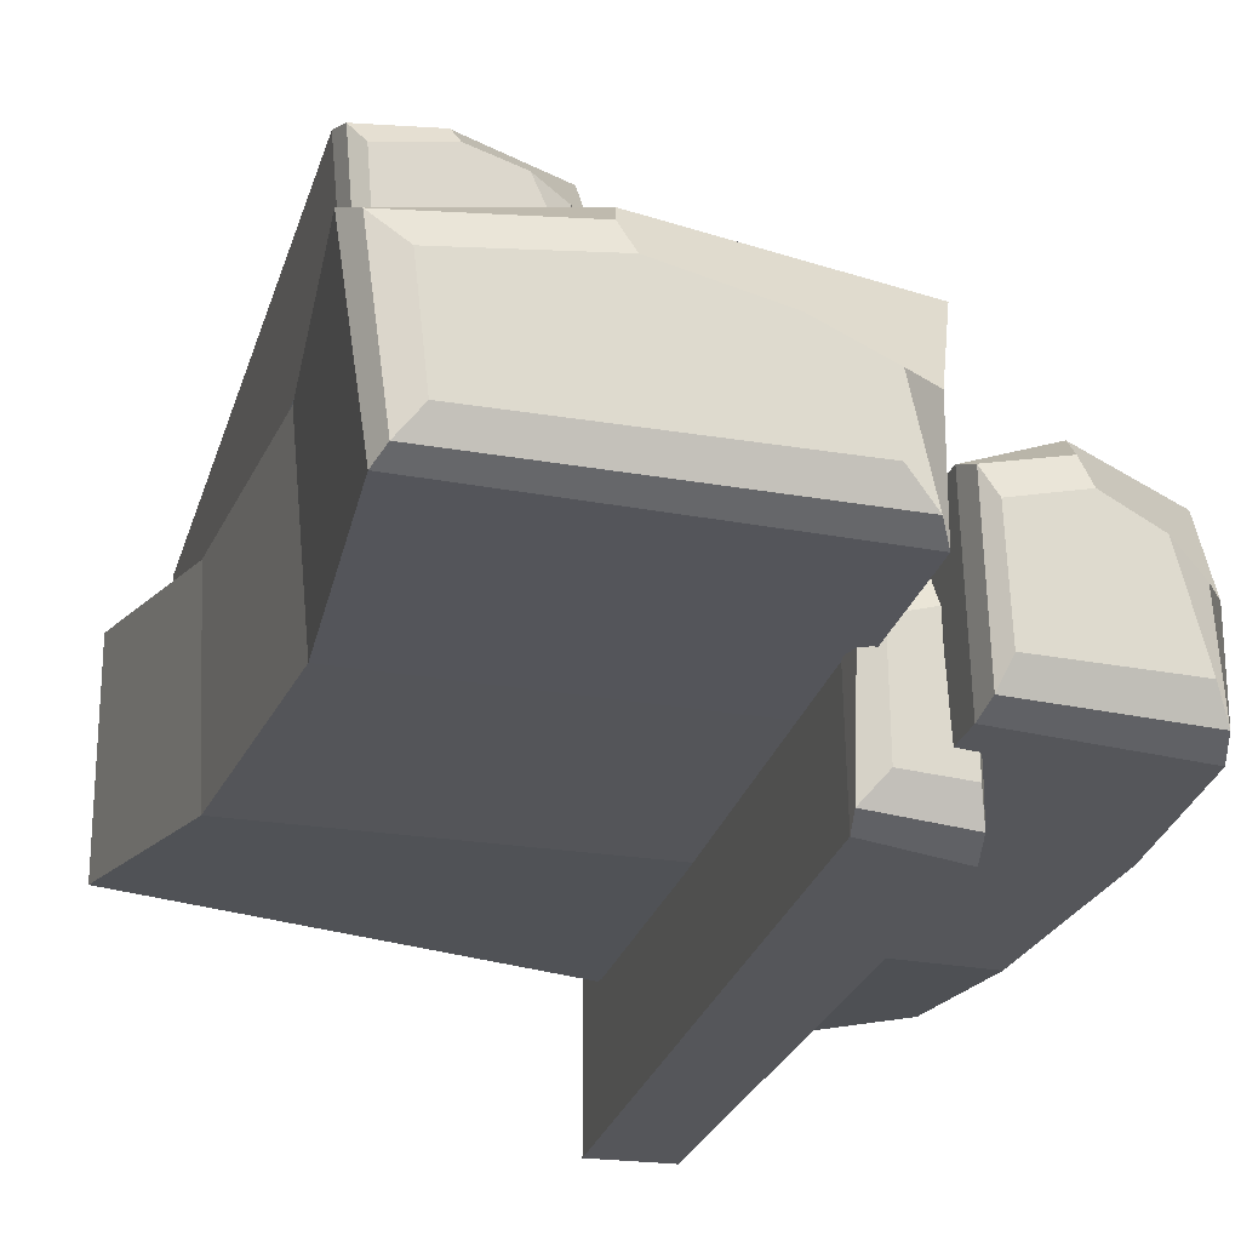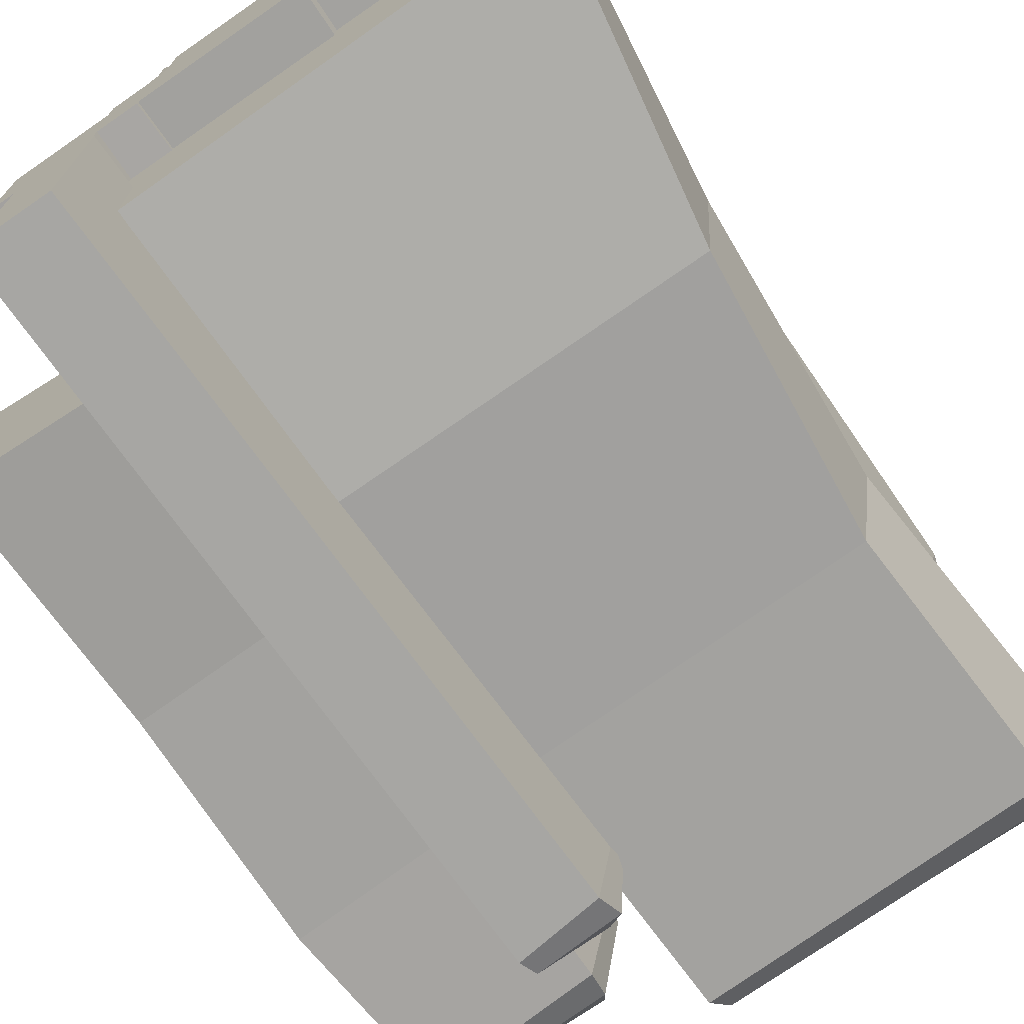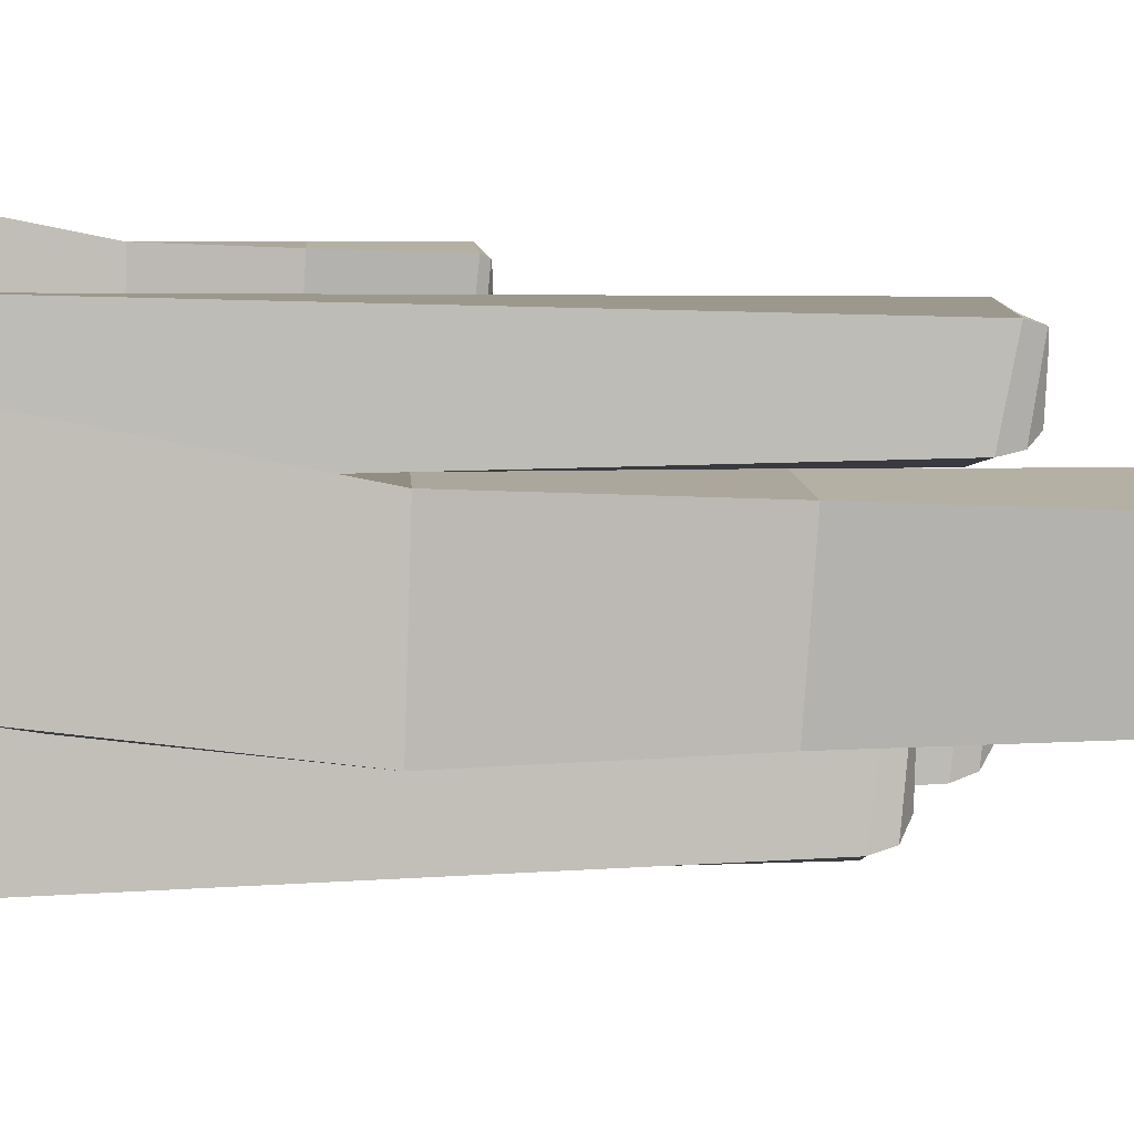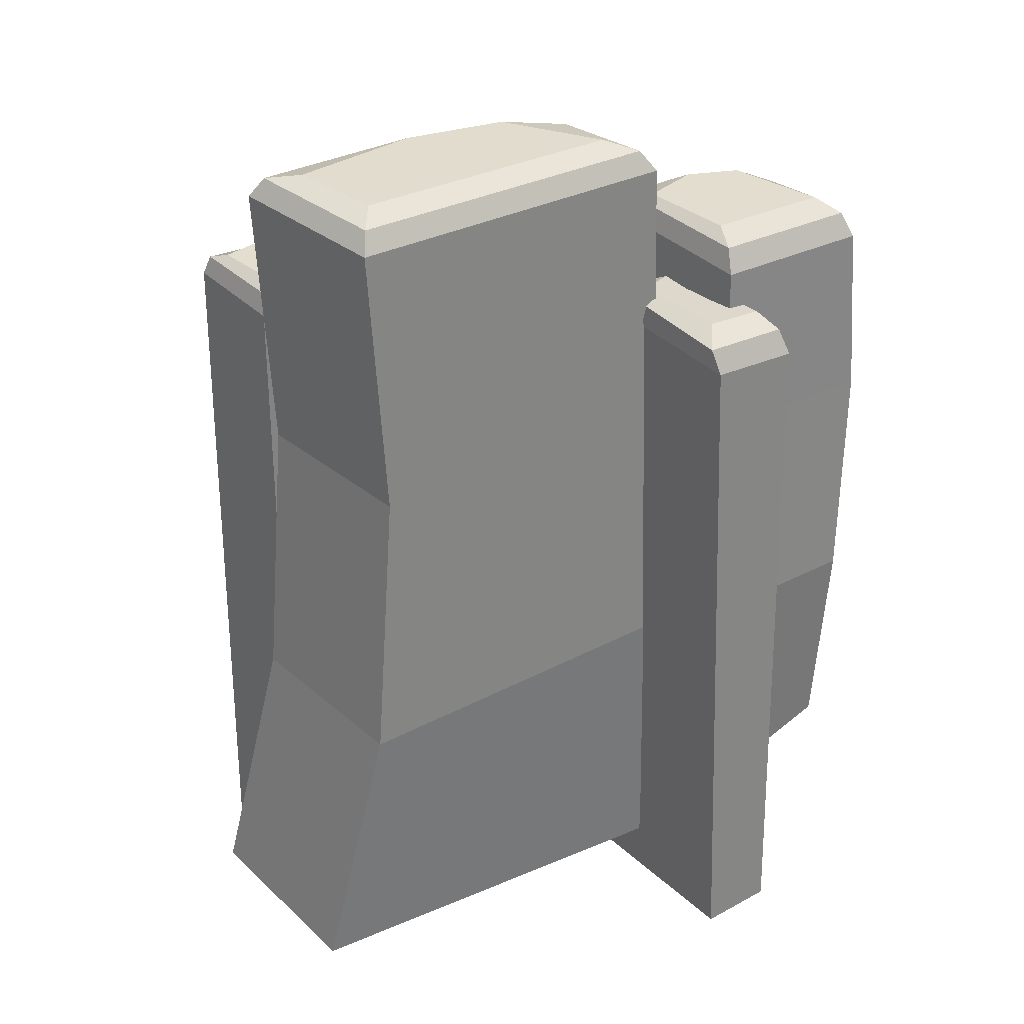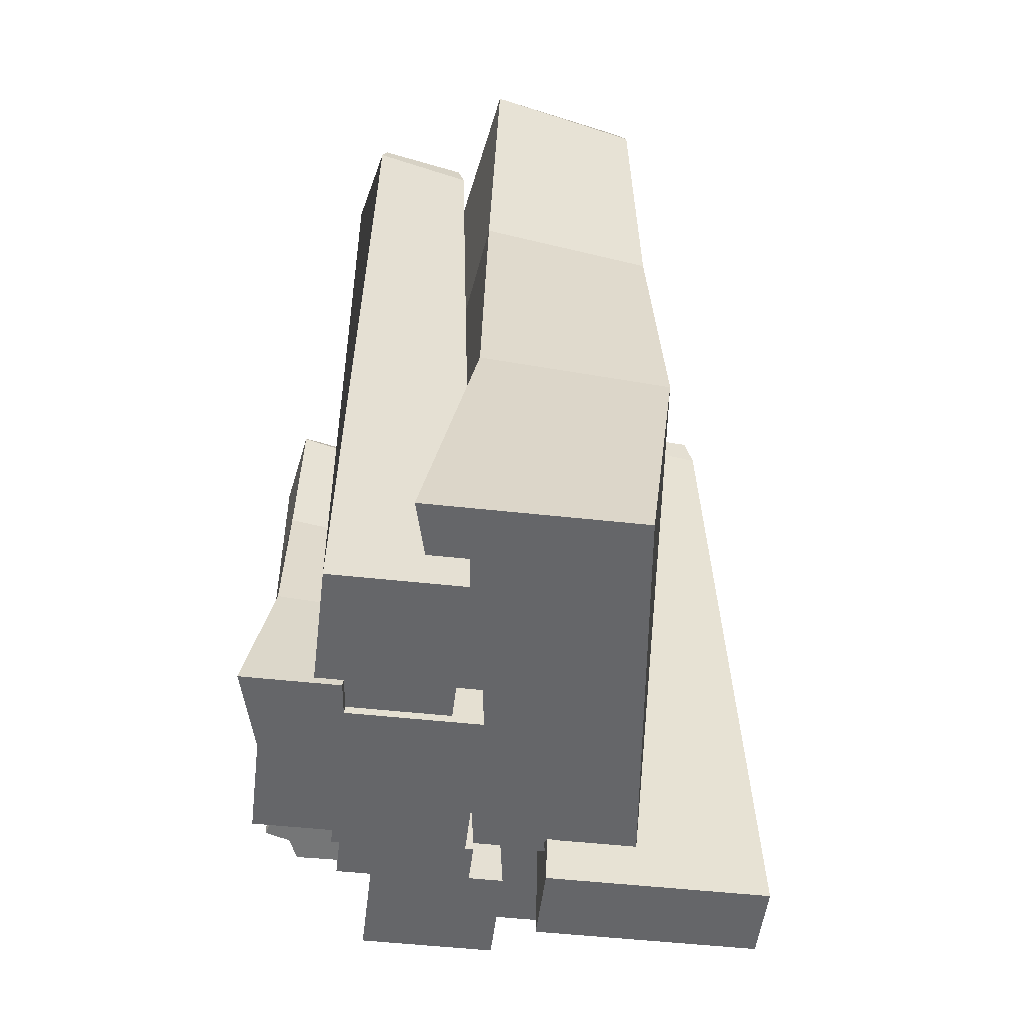
<metadata>
{"format":"obj","ext":"obj","renderer":"f3d","projection":"perspective","resolution":1024,"background":"white","views":[{"elev":-23.0,"azim":165.5,"up":"+Z"},{"elev":-72.3,"azim":34.6,"up":"+Z"},{"elev":2.5,"azim":87.7,"up":"+Z"},{"elev":31.2,"azim":142.3,"up":"+Y"},{"elev":-51.8,"azim":83.2,"up":"+Y"}]}
</metadata>
<code>
g default
v -0.6475 0.07474 1.141
v 0.3041 0.07474 1.25
v -0.6475 0.07474 0.6658
v 0.3041 0.07474 0.7751
v -0.6444 1.948 1.102
v -0.5291 2.071 0.7916
v -0.5876 2.048 0.7313
v -0.6124 2.004 0.6999
v 0.09736 2.073 0.8005
v 0.1404 2.044 0.7514
v 0.1582 1.993 0.7311
v 0.2188 2.03 1.081
v 0.1886 2.071 1.063
v 0.1228 2.078 1.014
v -0.1723 2.083 1.041
v -0.1584 2.011 1.147
v -0.149 2.052 1.104
v -0.6092 2.012 0.9335
v -0.3917 2.087 0.9836
v -0.537 2.063 0.9331
v -0.1253 0.07474 1.141
v -0.1477 1.386 1.145
v 0.1719 1.399 1.1
v 0.1308 1.374 0.71
v -0.6238 1.381 0.6889
v -0.6454 1.344 1.115
v -0.6346 1.362 0.9018
v -0.1368 0.747 1.143
v 0.216 0.7539 1.12
v 0.1949 0.741 0.6885
v -0.6354 0.7446 0.6776
v -0.6465 0.7254 1.127
v -0.6409 0.735 0.9025
v 0.1527 2.045 0.58
v 0.09497 3.668 0.2628
v -0.2016 1.984 0.2628
v 0.09497 1.984 0.2628
v -0.2107 3.651 0.4549
v -0.2016 3.489 0.4877
v -0.1655 3.489 0.5558
v -0.04182 3.482 0.6012
v 0.0293 3.592 0.5648
v -0.07757 3.649 0.4832
v 0.09497 3.668 0.4877
v 0.09805 3.616 0.5558
v 0.09497 3.489 0.584
v -0.2398 2.007 0.4625
v -0.0134 1.985 0.6191
v -0.08786 2.004 0.5048
v -0.1642 3.463 0.2887
v -0.1722 3.644 0.2559
v -0.07834 3.668 0.2628
v -0.1495 3.529 0.5433
v 0.1031 3.281 0.5783
v -0.03681 3.266 0.5953
v -0.1441 3.271 0.5405
v -0.2052 3.272 0.4804
v -0.1689 3.247 0.288
v 0.1023 2.638 0.5816
v 0.001617 2.602 0.6401
v -0.1406 2.633 0.5829
v -0.2124 2.594 0.5147
v -0.1898 2.62 0.2603
v 0.05617 0.1165 0.9054
v 0.9182 0.1165 0.9054
v 0.05617 0.1165 0.2561
v 0.9182 0.1165 0.2561
v 0.09497 3.717 0.8389
v 0.1746 3.976 0.4281
v 0.1161 3.925 0.3457
v 0.09126 3.824 0.3028
v 0.8011 3.981 0.4403
v 0.8441 3.916 0.3732
v 0.8619 3.8 0.3455
v 0.9226 3.885 0.8236
v 0.8923 3.978 0.7993
v 0.8265 3.993 0.7324
v 0.5314 4.005 0.7689
v 0.5453 3.84 0.9135
v 0.5547 3.934 0.8552
v 0.07517 3.842 0.6221
v 0.312 4.014 0.6906
v 0.1667 3.958 0.6215
v -0.7278 0.07474 0.7567
v 0.1342 0.07474 0.7567
v -0.7278 0.07474 0.1075
v 0.1342 0.07474 0.1075
v -0.689 2.4 0.6903
v -0.6094 2.567 0.2795
v -0.6679 2.534 0.1971
v -0.6927 2.469 0.1542
v 0.01712 2.57 0.2917
v 0.06017 2.528 0.2245
v 0.07791 2.454 0.1968
v 0.1386 2.508 0.6749
v 0.1083 2.568 0.6506
v 0.04257 2.578 0.5838
v -0.2525 2.586 0.6203
v -0.2387 2.479 0.7649
v -0.2293 2.54 0.7065
v -0.7088 2.481 0.4735
v -0.4719 2.592 0.5419
v -0.6173 2.556 0.4728
v -1.244 0.05927 -0.3059
v -0.8447 0.05927 -0.3059
v -1.244 0.05927 -1.423
v -0.8447 0.05927 -1.423
v -1.242 3.478 -0.3968
v -1.189 3.786 -1.127
v -1.216 3.73 -1.269
v -1.227 3.617 -1.343
v -0.8989 3.792 -1.106
v -0.7986 3.72 -1.221
v -0.8223 3.591 -1.269
v -0.7717 3.685 -0.4466
v -0.802 3.788 -0.4884
v -0.8871 3.806 -0.6034
v -1.171 3.808 -0.5284
v -1.164 3.625 -0.2797
v -1.16 3.729 -0.3801
v -1.231 3.637 -0.8019
v -1.188 3.777 -0.7458
v -1.214 3.738 -0.8095
v -0.9283 0.3146 0.2893
v 1.203 0.3146 0.5342
v -0.9283 0.3146 -0.7748
v 1.203 0.3146 -0.5299
v -0.9213 4.382 0.2028
v -0.663 4.647 -0.4929
v -0.794 4.599 -0.628
v -0.8497 4.502 -0.6983
v 0.7403 4.652 -0.4729
v 0.8367 4.59 -0.583
v 0.8765 4.479 -0.6284
v 1.012 4.56 0.1553
v 0.9446 4.649 0.1154
v 0.7973 4.664 0.005886
v 0.1363 4.675 0.06571
v 0.1673 4.517 0.3027
v 0.1884 4.607 0.2071
v -0.8425 4.519 -0.175
v -0.3551 4.684 -0.06273
v -0.6807 4.63 -0.176
v 0.2416 0.3146 0.2893
v 0.1913 3.161 0.2984
v 0.9072 3.19 0.1986
v 0.8151 3.135 -0.6756
v -0.875 3.15 -0.723
v -0.9236 3.069 0.2307
v -0.8993 3.11 -0.2461
v 0.2158 1.774 0.294
v 1.006 1.789 0.2428
v 0.9588 1.761 -0.7239
v -0.901 1.769 -0.7482
v -0.9259 1.727 0.2593
v -0.9134 1.748 -0.2445
v -0.9337 0.07474 0.7169
v -0.7018 0.07474 0.7169
v -0.9337 0.07474 0.06767
v -0.7018 0.07474 0.06767
v -0.9328 2.224 0.6641
v -0.9018 2.404 0.2396
v -0.9176 2.371 0.1573
v -0.9242 2.305 0.1144
v -0.7333 2.407 0.2519
v -0.675 2.365 0.1847
v -0.6887 2.29 0.157
v -0.6594 2.345 0.6351
v -0.6769 2.405 0.6108
v -0.7264 2.415 0.5439
v -0.8913 2.417 0.5875
v -0.8875 2.31 0.7321
v -0.885 2.371 0.6738
v -0.9261 2.317 0.4286
v -0.9015 2.398 0.4612
v -0.9165 2.376 0.4242
v -2.012 0.8102 0.1508
v -1.041 0.8102 -0.04608
v -2.012 0.8102 -0.9662
v -1.041 0.8102 -1.163
v -1.905 3.877 -0.1604
v -1.822 4.165 -0.8672
v -1.883 4.108 -1.009
v -1.909 3.996 -1.083
v -1.169 4.17 -0.8461
v -1.124 4.098 -0.9617
v -1.105 3.969 -1.009
v -1.042 4.063 -0.1868
v -1.074 4.166 -0.2286
v -1.142 4.184 -0.3436
v -1.45 4.197 -0.2808
v -1.435 4.014 -0.03209
v -1.426 4.118 -0.1324
v -1.926 4.016 -0.5334
v -1.679 4.207 -0.4156
v -1.83 4.145 -0.5345
v -1.374 0.8102 -0.04608
v -1.971 3.033 -0.1289
v -1.974 3.119 -1.105
v -1.088 3.1 -1.052
v -1.042 3.168 -0.148
v -1.419 3.132 -0.03594
v -1.972 3.076 -0.6169
v -1.927 1.936 -0.08807
v -1.929 1.98 -1.134
v -1.065 1.97 -1.107
v -1.041 2.005 -0.09775
v -1.397 1.987 -0.04094
v -1.928 1.958 -0.6108
v -1.431 0.07474 0.5495
v -0.9081 0.07474 0.5495
v -1.431 0.07474 -0.09973
v -0.9081 0.07474 -0.09973
v -1.41 1.857 0.483
v -1.362 2.024 0.07223
v -1.397 1.992 -0.01015
v -1.412 1.926 -0.05304
v -0.9822 2.028 0.08445
v -0.9561 1.986 0.0173
v -0.9453 1.911 -0.0104
v -0.9085 1.966 0.4677
v -0.9269 2.025 0.4434
v -0.9668 2.036 0.3765
v -1.146 2.043 0.413
v -1.137 1.937 0.5576
v -1.132 1.997 0.4993
v -1.422 1.938 0.2662
v -1.279 2.049 0.3347
v -1.367 2.013 0.2656
v -0.5805 0.1388 1.033
v -0.6253 1.762 0.7161
v -0.8553 0.07711 0.7161
v -0.6253 0.07711 0.7161
v -0.8624 1.744 0.9081
v -0.8553 1.582 0.9409
v -0.8273 1.582 1.009
v -0.7314 1.576 1.054
v -0.6763 1.685 1.018
v -0.7592 1.742 0.9365
v -0.6253 1.762 0.9409
v -0.6229 1.709 1.009
v -0.6253 1.582 1.037
v -0.8849 0.1007 0.9158
v -0.7094 0.07837 1.072
v -0.7671 0.09715 0.9581
v -0.8264 1.556 0.742
v -0.8326 1.738 0.7092
v -0.7598 1.762 0.7161
v -0.8149 1.623 0.9966
v -0.619 1.374 1.032
v -0.7275 1.36 1.049
v -0.8108 1.365 0.9937
v -0.8581 1.366 0.9337
v -0.83 1.341 0.7412
v -0.6197 0.7317 1.035
v -0.6977 0.6959 1.093
v -0.8081 0.7263 1.036
v -0.8637 0.688 0.968
v -0.8462 0.7131 0.7136
g Rocks
f 21 4 2
f 11 10 12
f 12 10 13
f 9 14 10
f 10 14 13
f 11 24 8
f 8 24 25
f 24 11 23
f 23 11 12
f 22 23 16
f 16 23 12
f 6 19 9
f 19 15 9
f 15 14 9
f 25 27 8
f 8 27 18
f 5 16 18
f 18 16 20
f 20 16 19
f 16 17 19
f 17 15 19
f 7 20 6
f 6 20 19
f 8 18 7
f 7 18 20
f 8 7 11
f 11 7 10
f 7 6 10
f 10 6 9
f 12 13 16
f 16 13 17
f 13 14 17
f 17 14 15
f 26 22 5
f 5 22 16
f 4 21 3
f 3 21 1
f 22 28 23
f 23 28 29
f 30 24 29
f 29 24 23
f 25 24 31
f 31 24 30
f 33 27 31
f 31 27 25
f 32 28 26
f 26 28 22
f 26 5 27
f 27 5 18
f 28 21 29
f 29 21 2
f 2 4 29
f 29 4 30
f 31 30 3
f 3 30 4
f 3 1 31
f 31 1 33
f 1 32 33
f 1 21 32
f 32 21 28
f 32 26 33
f 33 26 27
f 39 38 50
f 50 38 51
f 43 52 38
f 38 52 51
f 61 49 60
f 60 49 48
f 61 62 49
f 49 62 47
f 43 42 44
f 44 42 45
f 41 46 42
f 42 46 45
f 48 34 60
f 60 34 59
f 44 35 43
f 43 35 52
f 36 47 63
f 63 47 62
f 37 35 34
f 34 35 59
f 59 35 54
f 54 35 46
f 35 44 46
f 44 45 46
f 34 48 37
f 48 49 37
f 37 49 36
f 47 36 49
f 35 37 52
f 52 37 51
f 51 37 50
f 50 37 58
f 58 37 63
f 37 36 63
f 42 43 53
f 53 43 38
f 38 39 53
f 53 39 40
f 40 41 53
f 53 41 42
f 55 54 41
f 41 54 46
f 40 56 41
f 41 56 55
f 40 39 56
f 56 39 57
f 58 57 50
f 50 57 39
f 60 59 55
f 55 59 54
f 56 61 55
f 55 61 60
f 56 57 61
f 61 57 62
f 62 57 63
f 63 57 58
f 66 67 64
f 64 67 65
f 74 73 75
f 75 73 76
f 72 77 73
f 73 77 76
f 71 74 66
f 66 74 67
f 67 74 65
f 65 74 75
f 75 79 65
f 79 68 65
f 64 65 68
f 69 82 72
f 82 78 72
f 78 77 72
f 66 64 71
f 71 64 81
f 64 68 81
f 68 79 81
f 81 79 83
f 83 79 82
f 79 80 82
f 80 78 82
f 70 83 69
f 69 83 82
f 71 81 70
f 70 81 83
f 71 70 74
f 74 70 73
f 70 69 73
f 73 69 72
f 76 80 75
f 75 80 79
f 76 77 80
f 80 77 78
f 86 87 84
f 84 87 85
f 94 93 95
f 95 93 96
f 92 97 93
f 93 97 96
f 91 94 86
f 86 94 87
f 87 94 85
f 85 94 95
f 95 99 85
f 85 99 84
f 84 99 88
f 89 102 92
f 102 98 92
f 98 97 92
f 86 84 91
f 91 84 101
f 84 88 101
f 99 100 88
f 100 98 88
f 98 102 88
f 102 103 88
f 101 88 103
f 90 103 89
f 89 103 102
f 91 101 90
f 90 101 103
f 91 90 94
f 94 90 93
f 90 89 93
f 93 89 92
f 96 100 95
f 95 100 99
f 96 97 100
f 100 97 98
f 106 107 104
f 104 107 105
f 114 113 115
f 115 113 116
f 113 112 116
f 116 112 117
f 111 114 106
f 106 114 107
f 107 114 105
f 105 114 115
f 115 119 105
f 119 108 105
f 104 105 108
f 118 117 122
f 117 112 122
f 109 122 112
f 106 104 111
f 111 104 121
f 104 108 121
f 119 120 108
f 108 120 121
f 120 118 121
f 123 121 122
f 121 118 122
f 110 123 109
f 109 123 122
f 111 121 110
f 110 121 123
f 111 110 114
f 114 110 113
f 109 112 110
f 110 112 113
f 116 120 115
f 115 120 119
f 116 117 120
f 120 117 118
f 144 127 125
f 134 133 135
f 135 133 136
f 132 137 133
f 133 137 136
f 134 147 131
f 131 147 148
f 147 134 146
f 146 134 135
f 145 146 139
f 139 146 135
f 129 142 132
f 142 138 132
f 138 137 132
f 148 150 131
f 131 150 141
f 128 139 141
f 141 139 143
f 143 139 142
f 139 140 142
f 140 138 142
f 130 143 129
f 129 143 142
f 131 141 130
f 130 141 143
f 131 130 134
f 134 130 133
f 130 129 133
f 133 129 132
f 135 136 139
f 139 136 140
f 136 137 140
f 140 137 138
f 149 145 128
f 128 145 139
f 127 144 126
f 126 144 124
f 145 151 146
f 146 151 152
f 153 147 152
f 152 147 146
f 148 147 154
f 154 147 153
f 156 150 154
f 154 150 148
f 155 151 149
f 149 151 145
f 149 128 150
f 150 128 141
f 151 144 152
f 152 144 125
f 125 127 152
f 152 127 153
f 154 153 126
f 126 153 127
f 126 124 154
f 154 124 156
f 124 155 156
f 124 144 155
f 155 144 151
f 155 149 156
f 156 149 150
f 159 160 157
f 157 160 158
f 167 166 168
f 168 166 169
f 166 165 169
f 169 165 170
f 164 167 159
f 159 167 160
f 160 167 158
f 158 167 168
f 168 172 158
f 172 161 158
f 157 158 161
f 171 170 175
f 170 165 175
f 162 175 165
f 159 157 164
f 164 157 174
f 157 161 174
f 172 173 161
f 161 173 174
f 173 171 174
f 176 174 175
f 174 171 175
f 163 176 162
f 162 176 175
f 164 174 163
f 163 174 176
f 164 163 167
f 167 163 166
f 162 165 163
f 163 165 166
f 169 173 168
f 168 173 172
f 169 170 173
f 173 170 171
f 197 180 178
f 187 186 188
f 188 186 189
f 185 190 186
f 186 190 189
f 206 180 205
f 205 180 179
f 180 206 178
f 178 206 207
f 197 178 208
f 208 178 207
f 182 195 185
f 195 191 185
f 191 190 185
f 177 204 179
f 204 209 179
f 179 209 205
f 192 193 181
f 181 193 194
f 194 193 196
f 196 193 195
f 193 191 195
f 183 196 182
f 182 196 195
f 184 194 183
f 183 194 196
f 184 183 187
f 187 183 186
f 183 182 186
f 186 182 185
f 189 193 188
f 188 193 192
f 189 190 193
f 193 190 191
f 177 197 204
f 204 197 208
f 180 197 179
f 179 197 177
f 199 203 184
f 184 203 194
f 187 200 184
f 184 200 199
f 200 187 201
f 201 187 188
f 202 201 192
f 192 201 188
f 198 202 181
f 181 202 192
f 198 181 203
f 203 181 194
f 209 203 205
f 205 203 199
f 199 200 205
f 205 200 206
f 206 200 207
f 207 200 201
f 208 207 202
f 202 207 201
f 204 208 198
f 198 208 202
f 204 198 209
f 209 198 203
f 212 213 210
f 210 213 211
f 220 219 221
f 221 219 222
f 218 223 219
f 219 223 222
f 217 220 212
f 212 220 213
f 213 220 211
f 211 220 221
f 221 225 211
f 225 214 211
f 210 211 214
f 215 228 218
f 228 224 218
f 224 223 218
f 210 214 212
f 214 227 212
f 212 227 217
f 225 226 214
f 214 226 227
f 227 226 229
f 229 226 228
f 226 224 228
f 216 229 215
f 215 229 228
f 217 227 216
f 216 227 229
f 217 216 220
f 220 216 219
f 216 215 219
f 219 215 218
f 222 226 221
f 221 226 225
f 222 223 226
f 226 223 224
f 235 234 246
f 246 234 247
f 239 248 234
f 234 248 247
f 257 245 256
f 256 245 244
f 257 258 245
f 245 258 243
f 239 238 240
f 240 238 241
f 237 242 238
f 238 242 241
f 244 230 256
f 256 230 255
f 240 231 239
f 239 231 248
f 232 243 259
f 259 243 258
f 233 231 230
f 230 231 255
f 255 231 250
f 250 231 242
f 231 240 242
f 240 241 242
f 230 244 233
f 244 245 233
f 233 245 232
f 243 232 245
f 231 233 248
f 248 233 247
f 247 233 246
f 246 233 254
f 254 233 259
f 233 232 259
f 238 239 249
f 249 239 234
f 234 235 249
f 249 235 236
f 236 237 249
f 249 237 238
f 251 250 237
f 237 250 242
f 236 252 237
f 237 252 251
f 236 235 252
f 252 235 253
f 254 253 246
f 246 253 235
f 256 255 251
f 251 255 250
f 252 257 251
f 251 257 256
f 252 253 257
f 257 253 258
f 258 253 259
f 259 253 254

</code>
